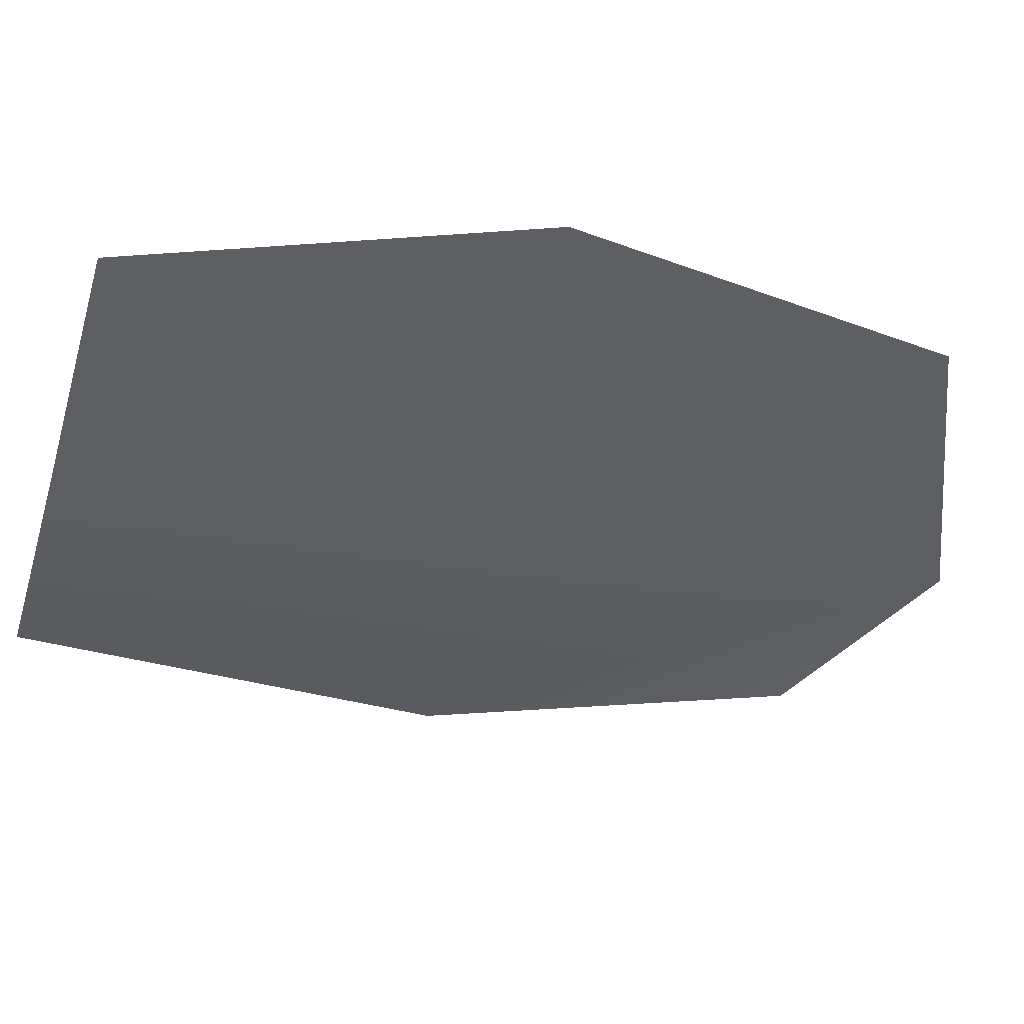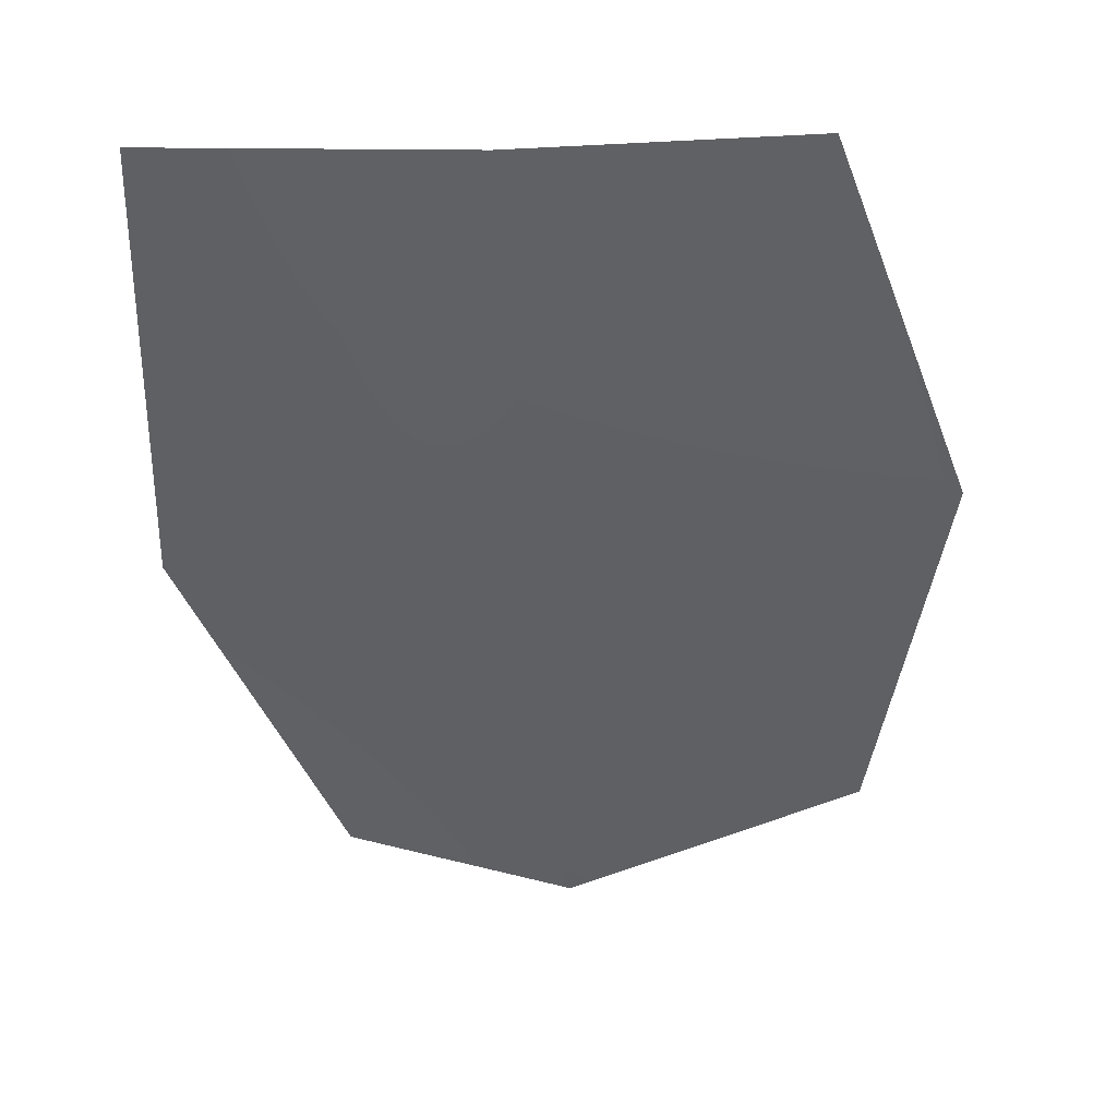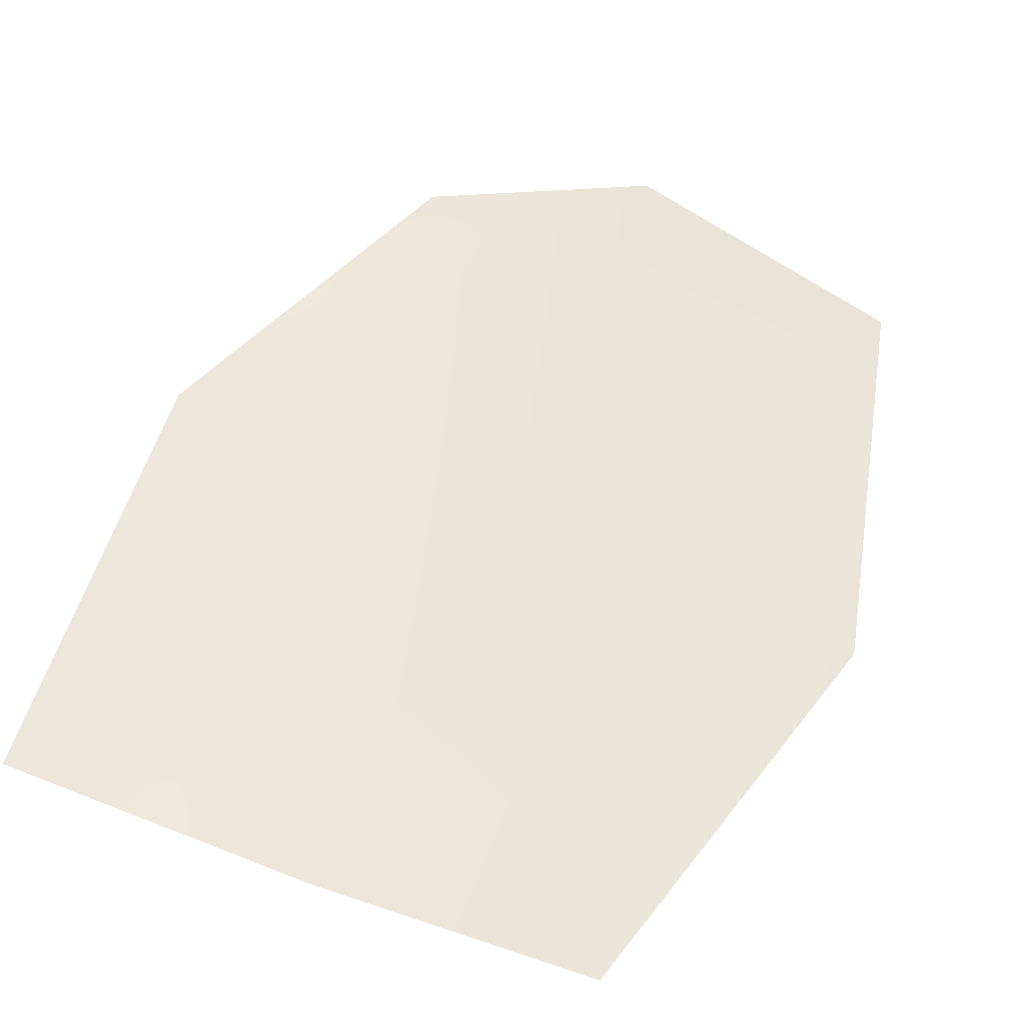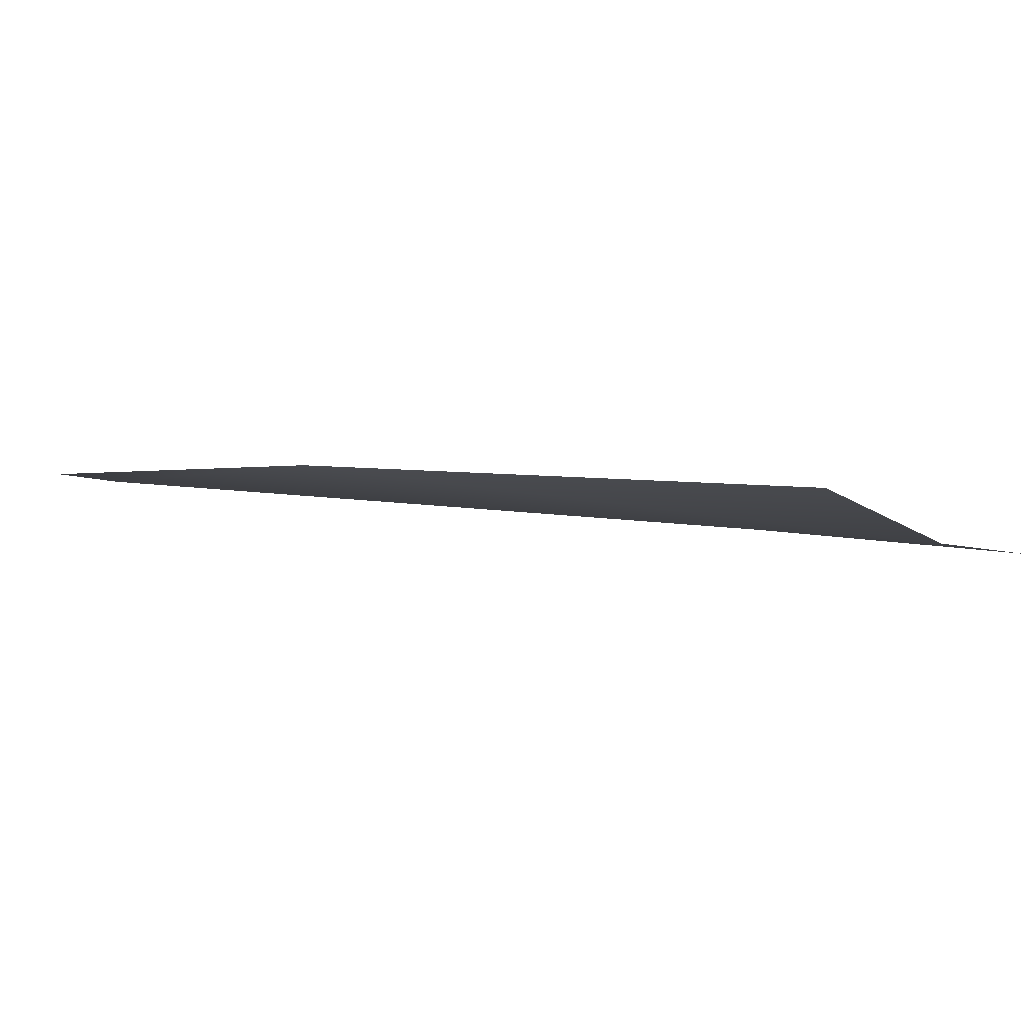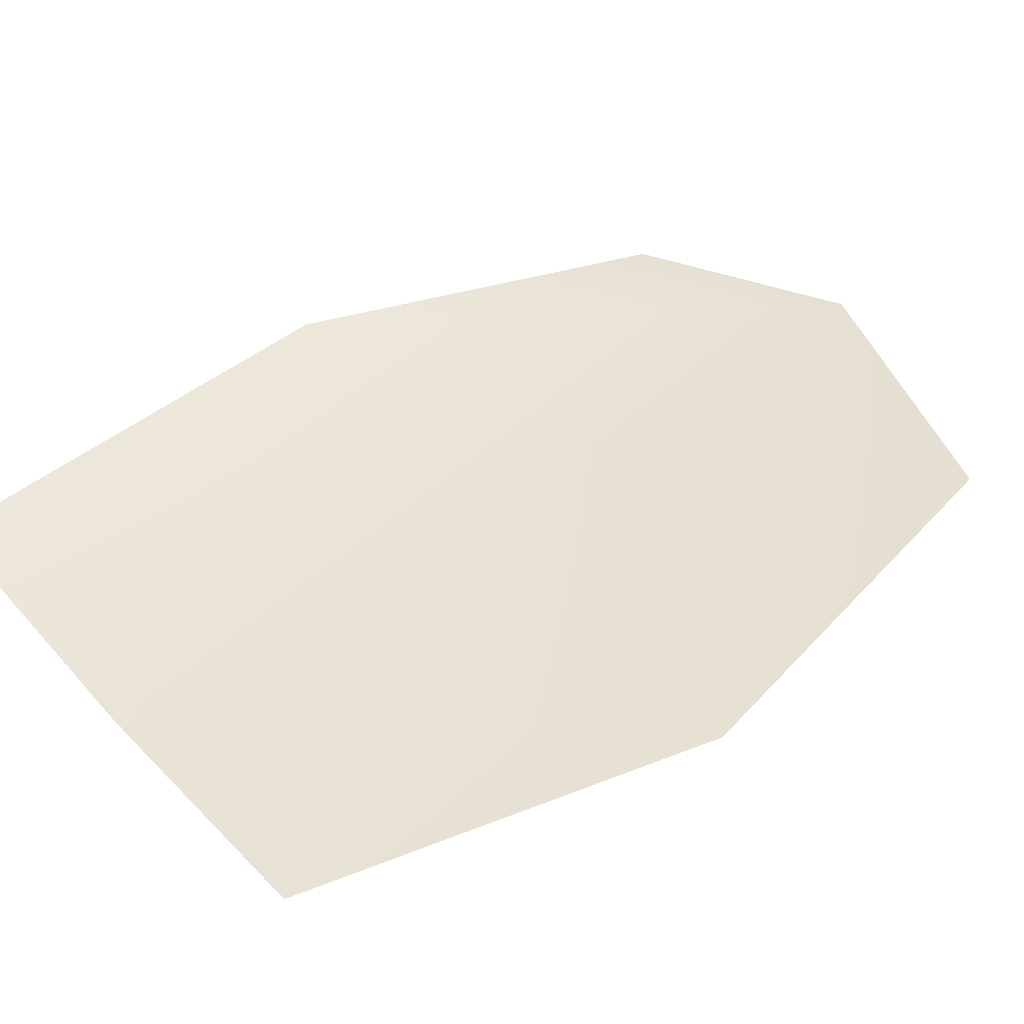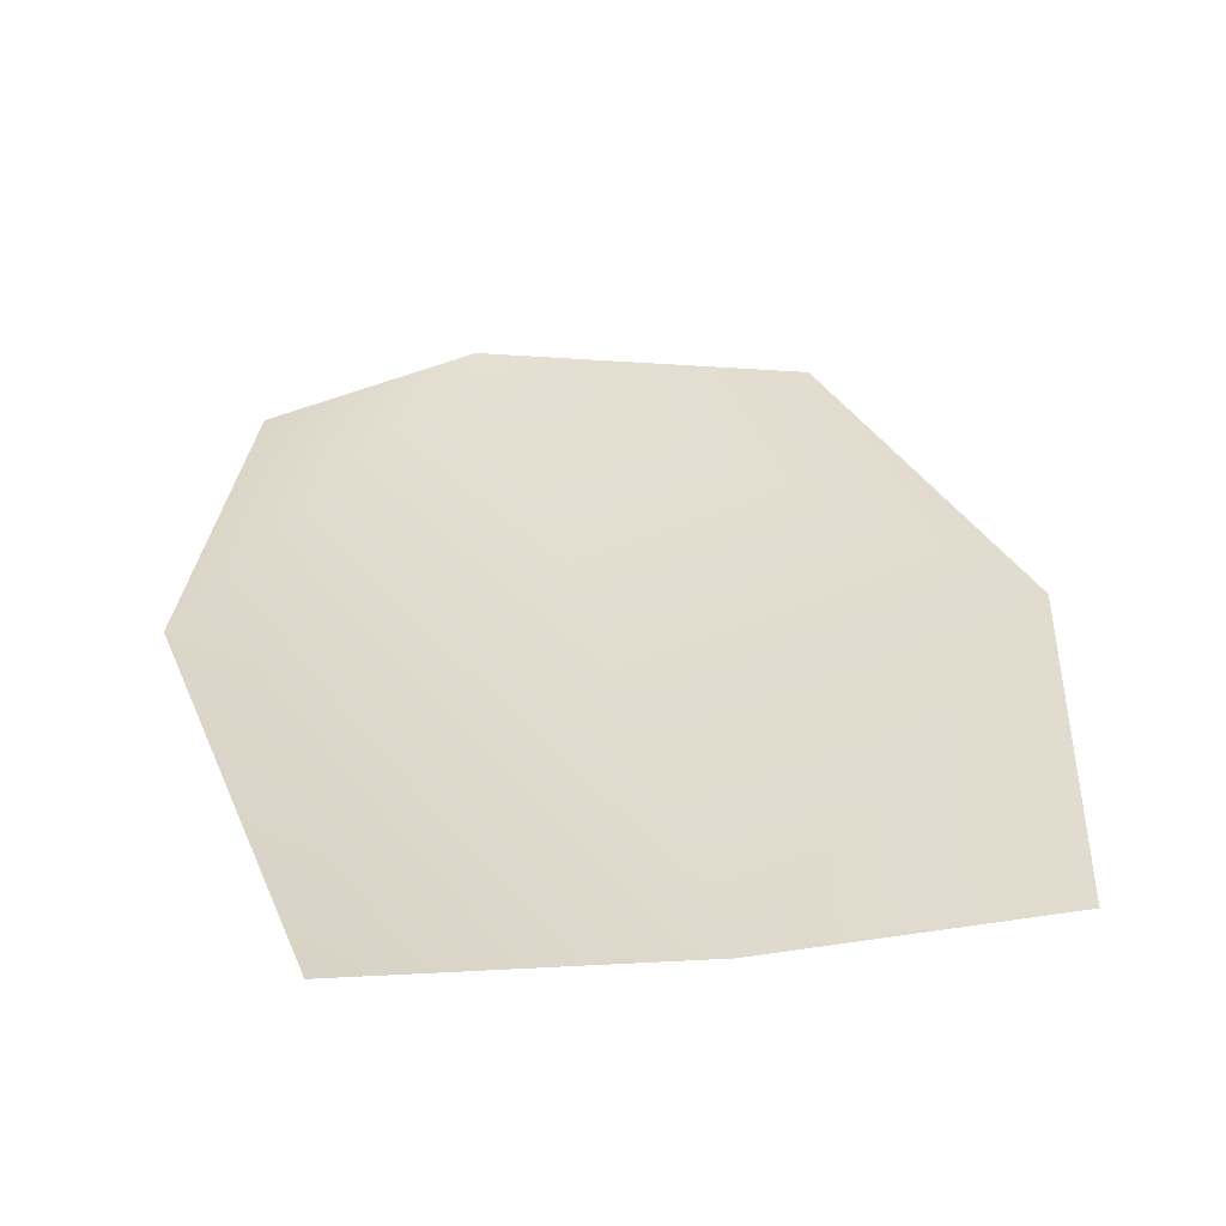
<metadata>
{"format":"obj","ext":"obj","renderer":"f3d","projection":"perspective","resolution":1024,"background":"white","views":[{"elev":-43.7,"azim":-101.9,"up":"+Y"},{"elev":-51.2,"azim":-172.1,"up":"+Y"},{"elev":48.1,"azim":-155.2,"up":"+Y"},{"elev":-2.4,"azim":122.0,"up":"+Y"},{"elev":38.6,"azim":-124.5,"up":"+Y"},{"elev":28.2,"azim":170.1,"up":"+Y"}]}
</metadata>
<code>
g HoleCap134
v -1.055e+04 1440 -6079
v -1.057e+04 1443 -5984
v -1.063e+04 1444 -5957
v -1.07e+04 1444 -5981
v -1.073e+04 1433 -6081
v -1.071e+04 1423 -6181
v -1.064e+04 1424 -6186
v -1.057e+04 1433 -6192
f 2 3 1
f 7 1 3
f 1 7 8
f 5 3 4
f 3 5 7
f 6 7 5

</code>
